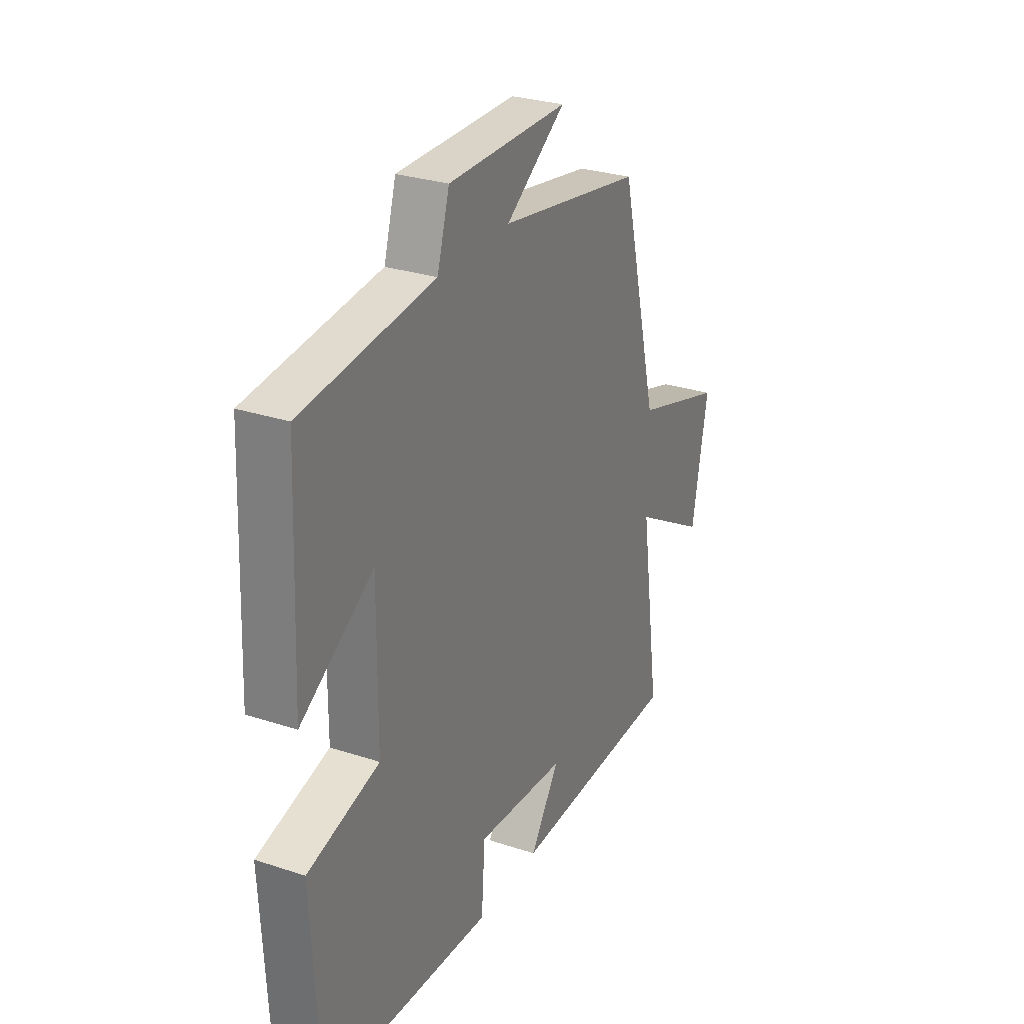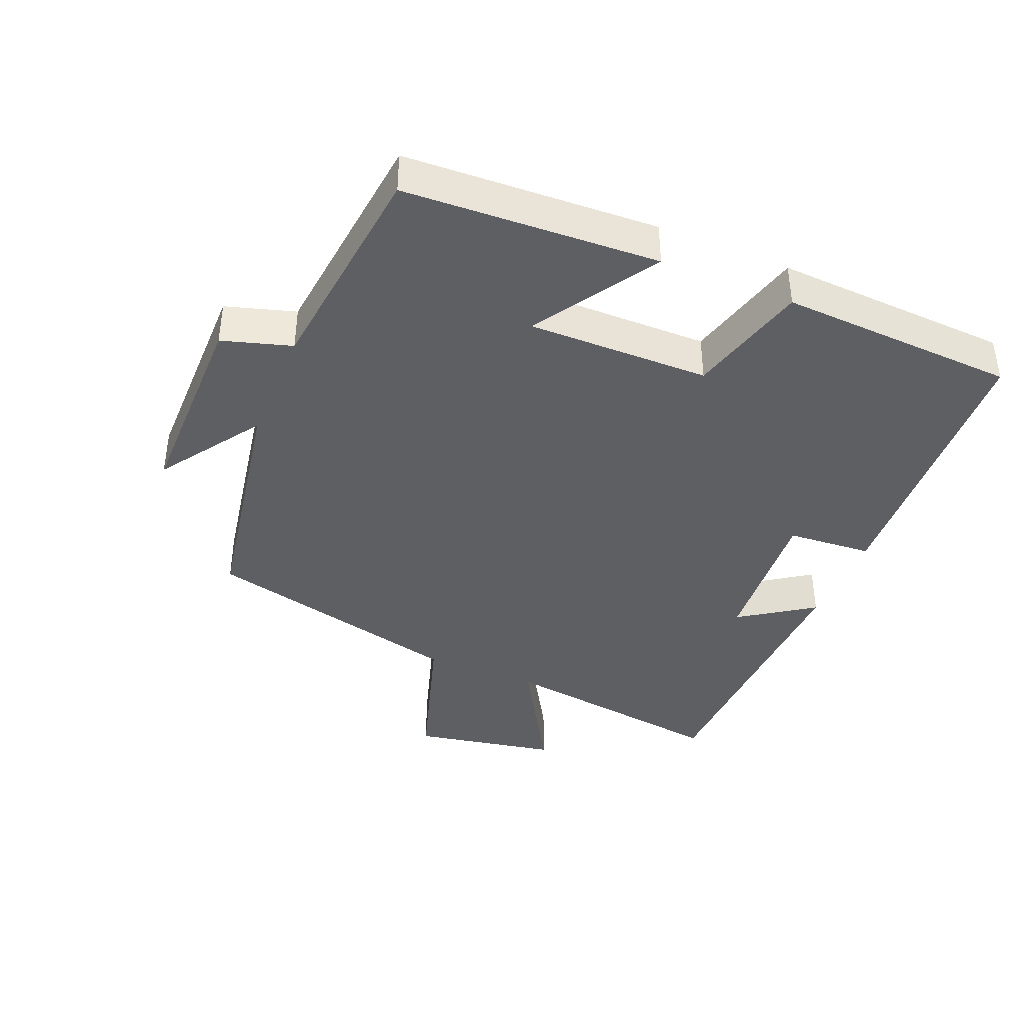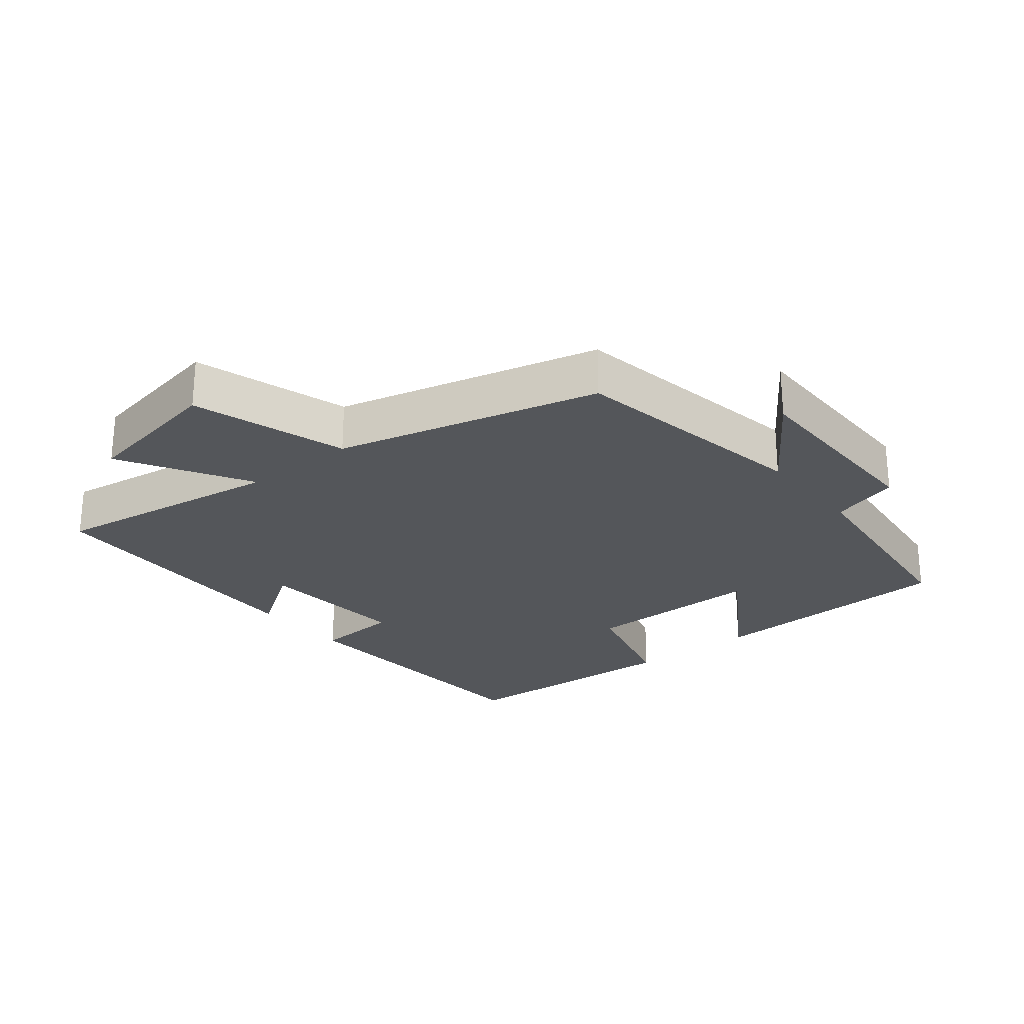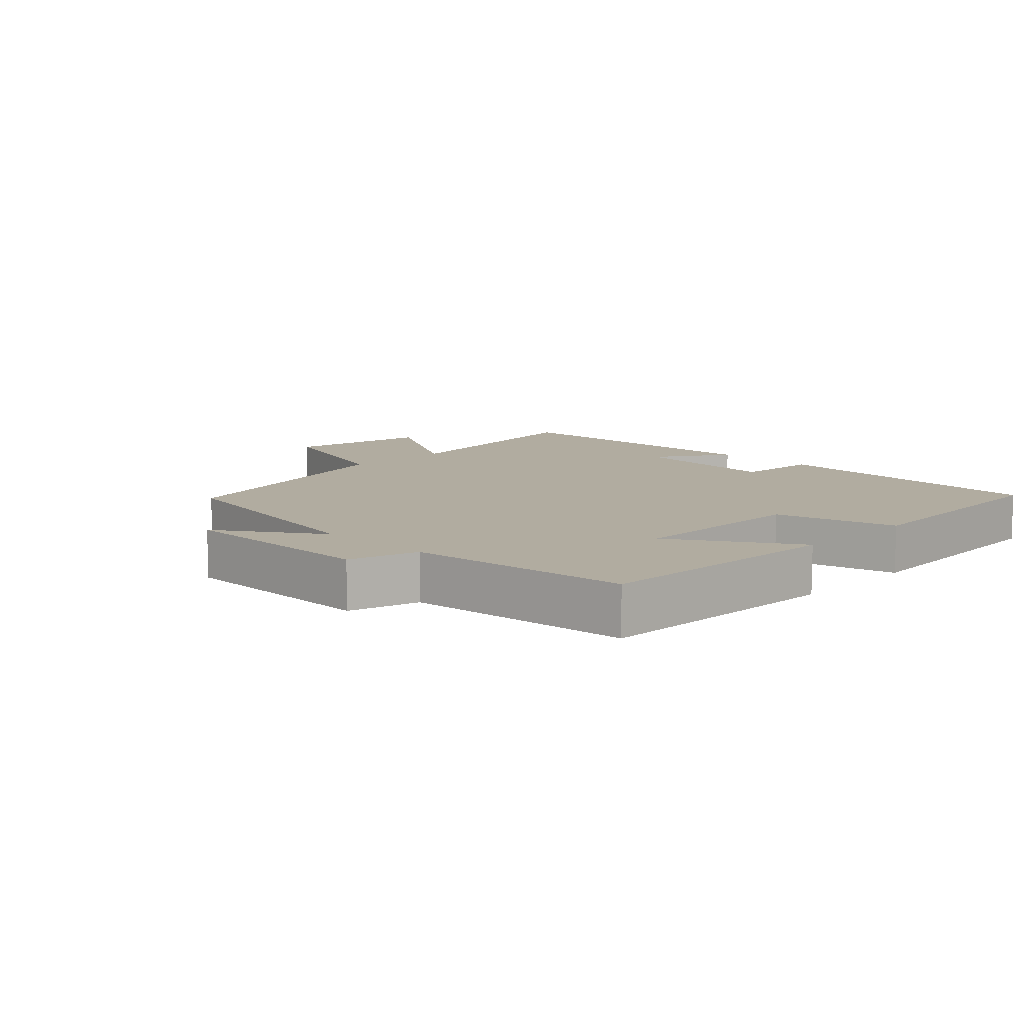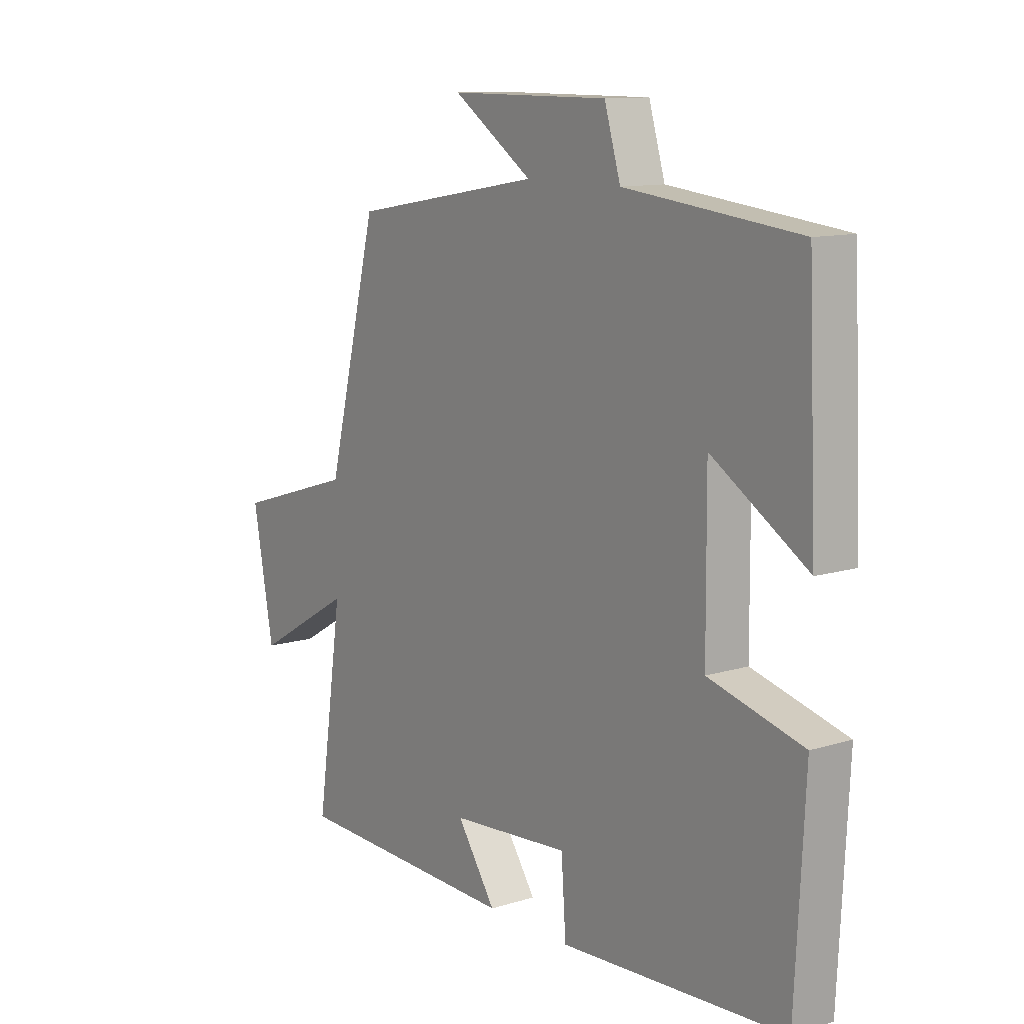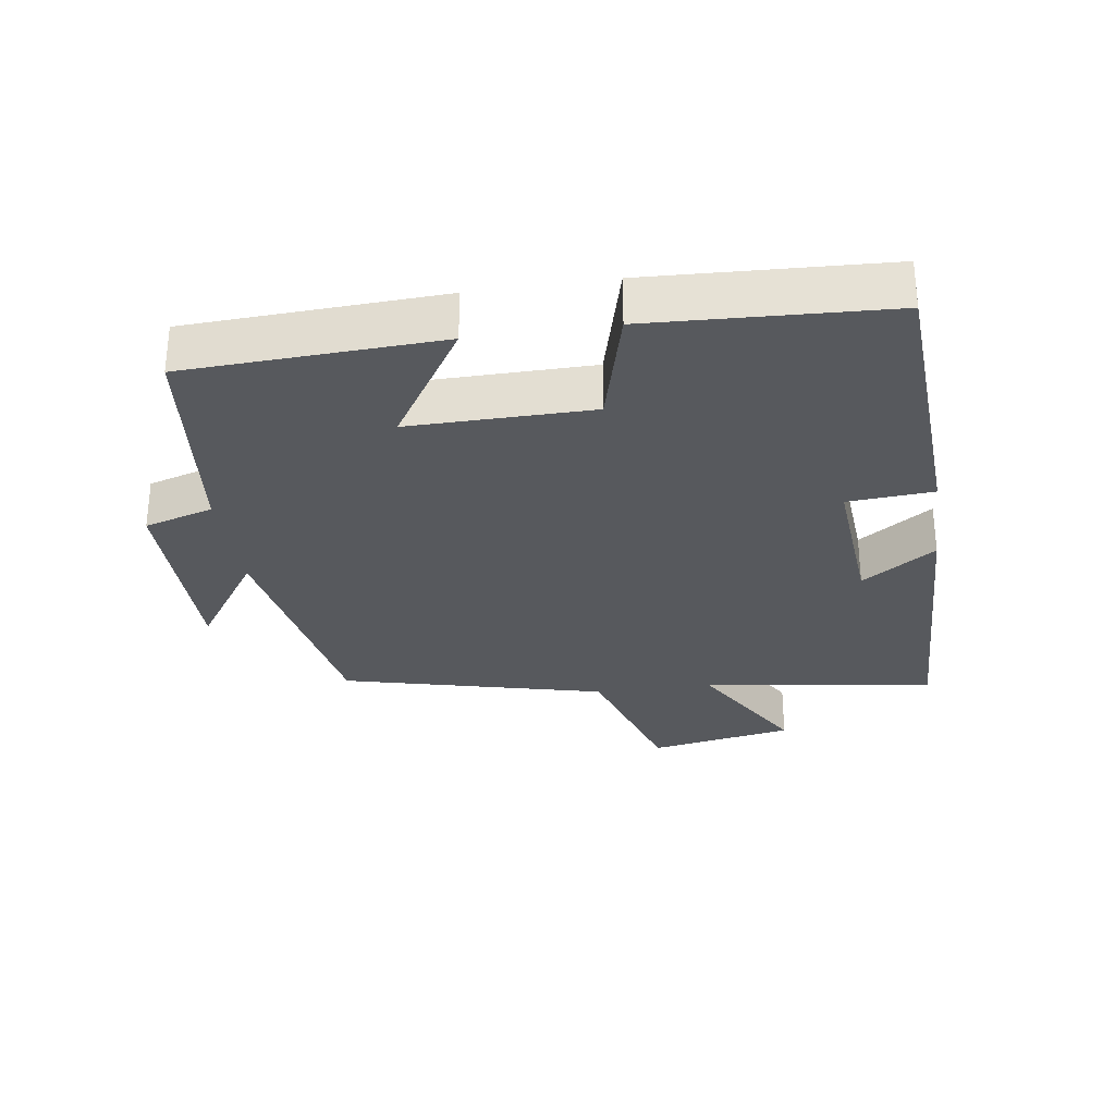
<metadata>
{"format":"obj","ext":"obj","renderer":"f3d","projection":"perspective","resolution":1024,"background":"white","views":[{"elev":28.7,"azim":116.2,"up":"+Z"},{"elev":-39.7,"azim":67.6,"up":"+Y"},{"elev":-25.2,"azim":-51.2,"up":"+Y"},{"elev":10.1,"azim":44.6,"up":"+Y"},{"elev":11.6,"azim":53.4,"up":"+Z"},{"elev":-29.7,"azim":98.4,"up":"+Y"}]}
</metadata>
<code>
v -0.551 0.07 -0.487
v -0.5 0.07 -0.137
v -0.691 0.07 -0.249
v -0.731 0.07 -0.031
v -0.5 0.07 0.041
v -0.401 0.07 0.436
v -0.034 0.07 0.5
v -0.187 0.07 0.604
v 0.119 0.07 0.604
v 0.15 0.07 0.5
v 0.483 0.07 0.463
v 0.5 0.07 0.084
v 0.317 0.07 0.2
v 0.319 0.07 -0.072
v 0.5 0.07 -0.12
v 0.482 0.07 -0.475
v 0.05 0.07 -0.5
v 0.041 0.07 -0.372
v -0.189 0.07 -0.39
v -0.114 0.07 -0.5
v -0.551 0 -0.487
v -0.5 0 -0.137
v -0.691 0 -0.249
v -0.731 0 -0.031
v -0.5 0 0.041
v -0.401 0 0.436
v -0.034 0 0.5
v -0.187 0 0.604
v 0.119 0 0.604
v 0.15 0 0.5
v 0.483 0 0.463
v 0.5 0 0.084
v 0.317 0 0.2
v 0.319 0 -0.072
v 0.5 0 -0.12
v 0.482 0 -0.475
v 0.05 0 -0.5
v 0.041 0 -0.372
v -0.189 0 -0.39
v -0.114 0 -0.5
f 19 20 1 2
f 18 19 2
f 16 17 18
f 15 16 18
f 14 15 18
f 13 14 18 2
f 10 11 12 13
f 10 13 2
f 7 8 9 10
f 7 10 2
f 6 7 2
f 5 6 2
f 2 3 4 5
f 22 21 40 39
f 22 39 38
f 38 37 36
f 38 36 35
f 38 35 34
f 22 38 34 33
f 33 32 31 30
f 22 33 30
f 30 29 28 27
f 22 30 27
f 22 27 26
f 22 26 25
f 25 24 23 22
f 1 21 22 2
f 2 22 23 3
f 3 23 24 4
f 4 24 25 5
f 5 25 26 6
f 6 26 27 7
f 7 27 28 8
f 8 28 29 9
f 9 29 30 10
f 10 30 31 11
f 11 31 32 12
f 12 32 33 13
f 13 33 34 14
f 14 34 35 15
f 15 35 36 16
f 16 36 37 17
f 17 37 38 18
f 18 38 39 19
f 19 39 40 20
f 20 40 21 1

</code>
